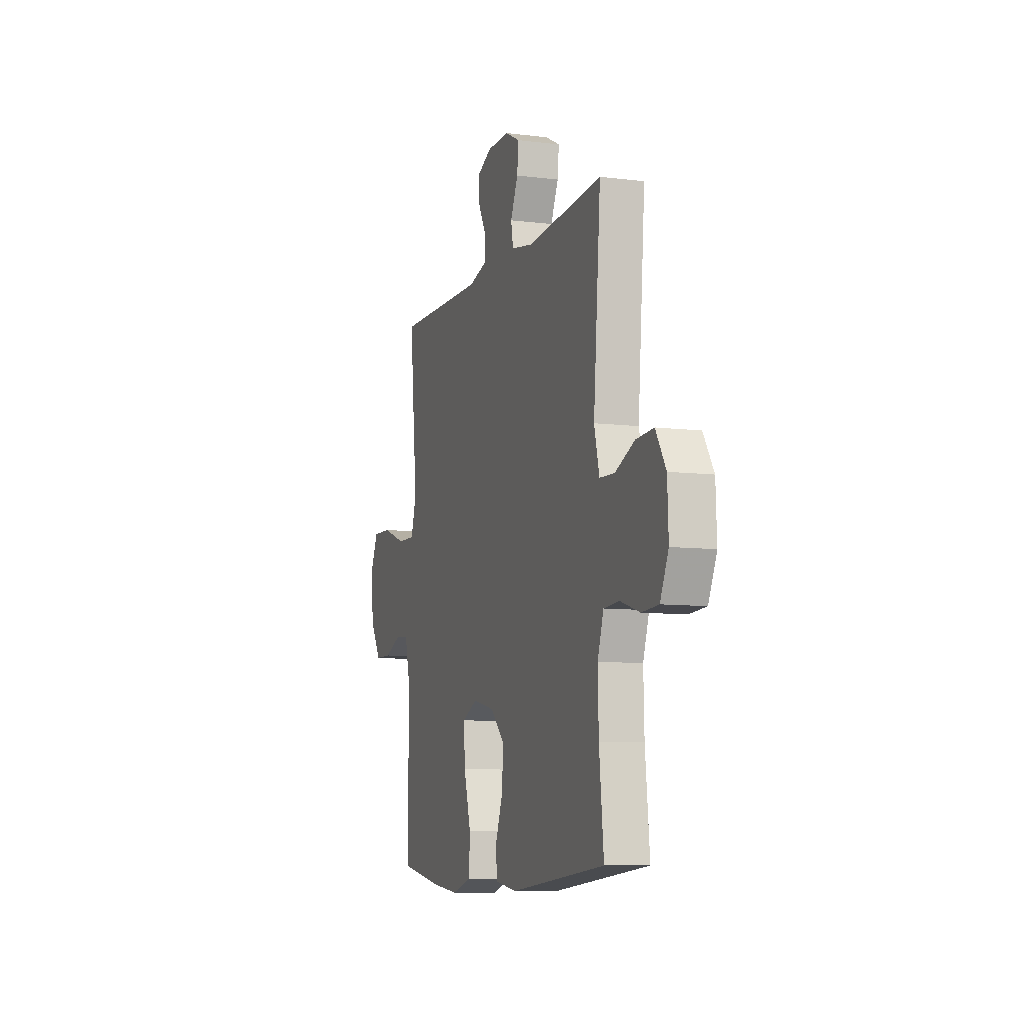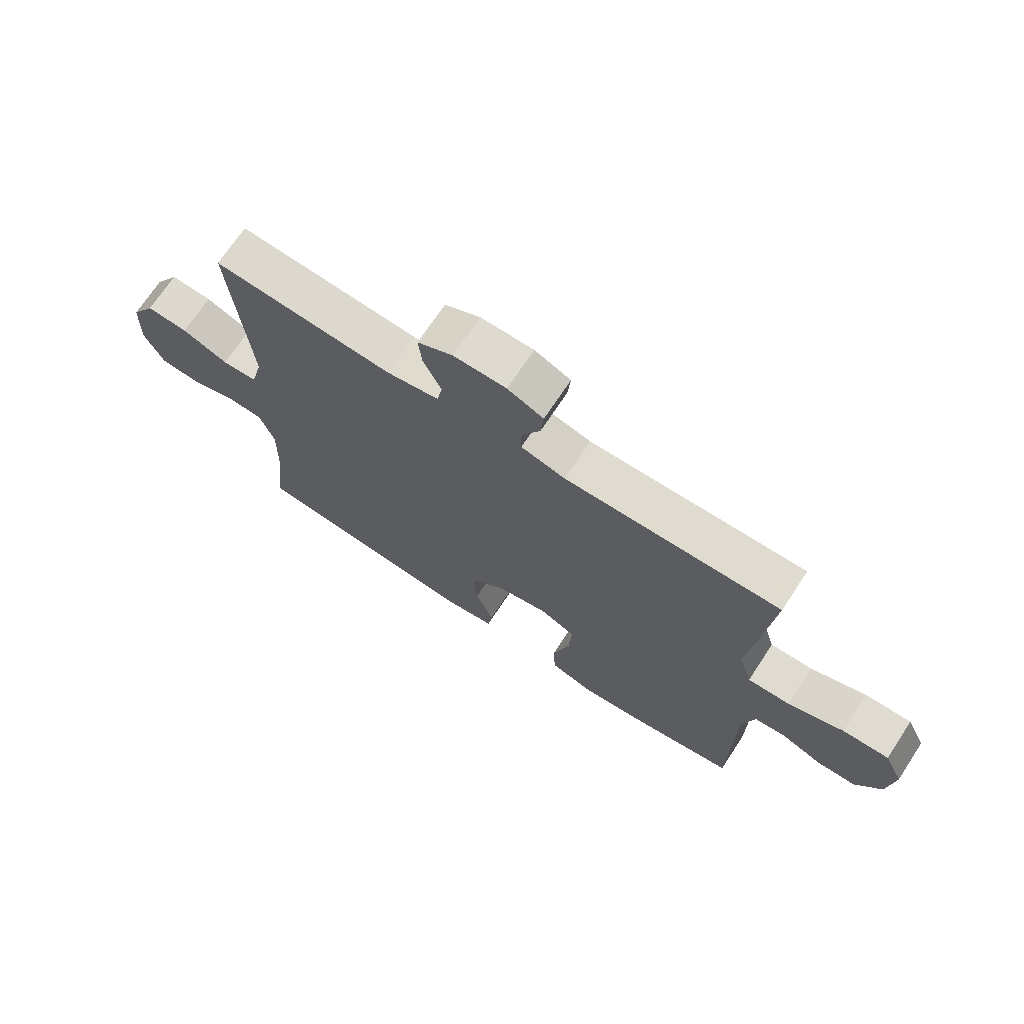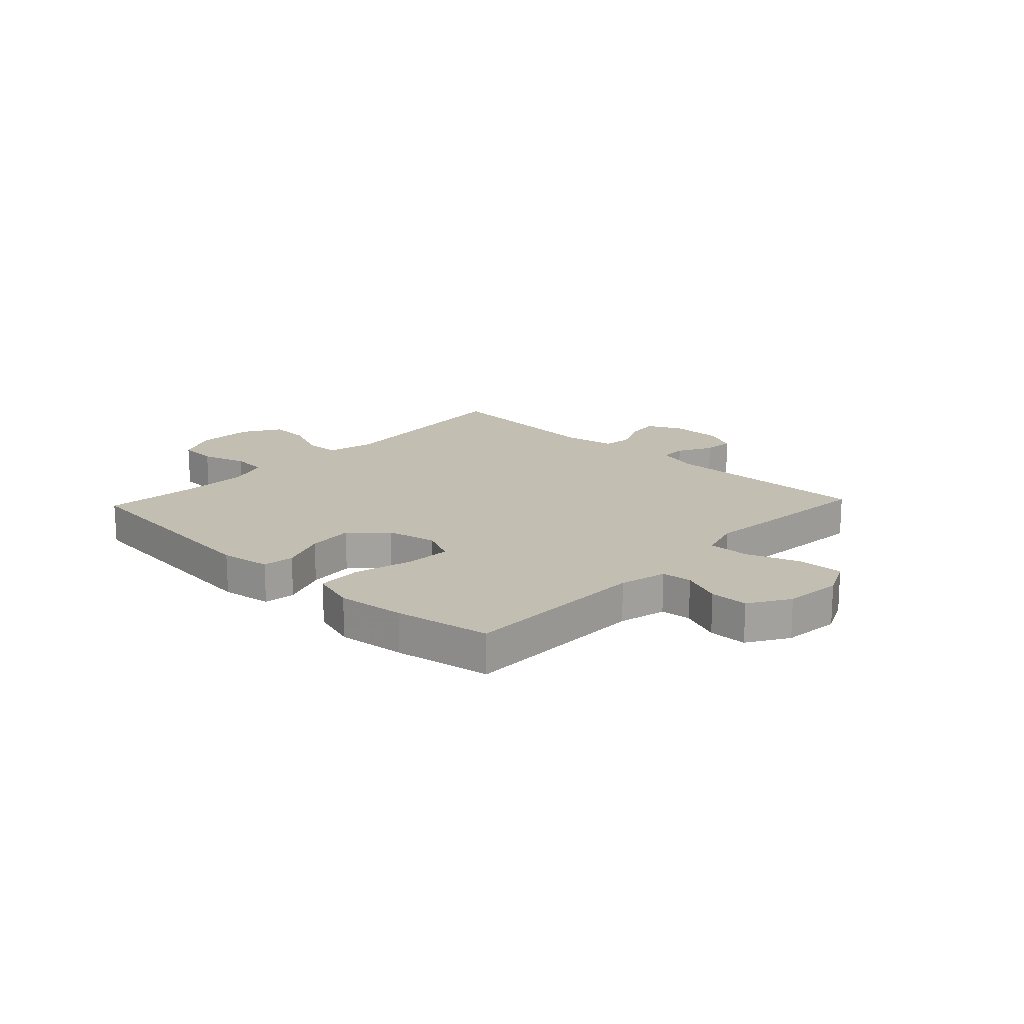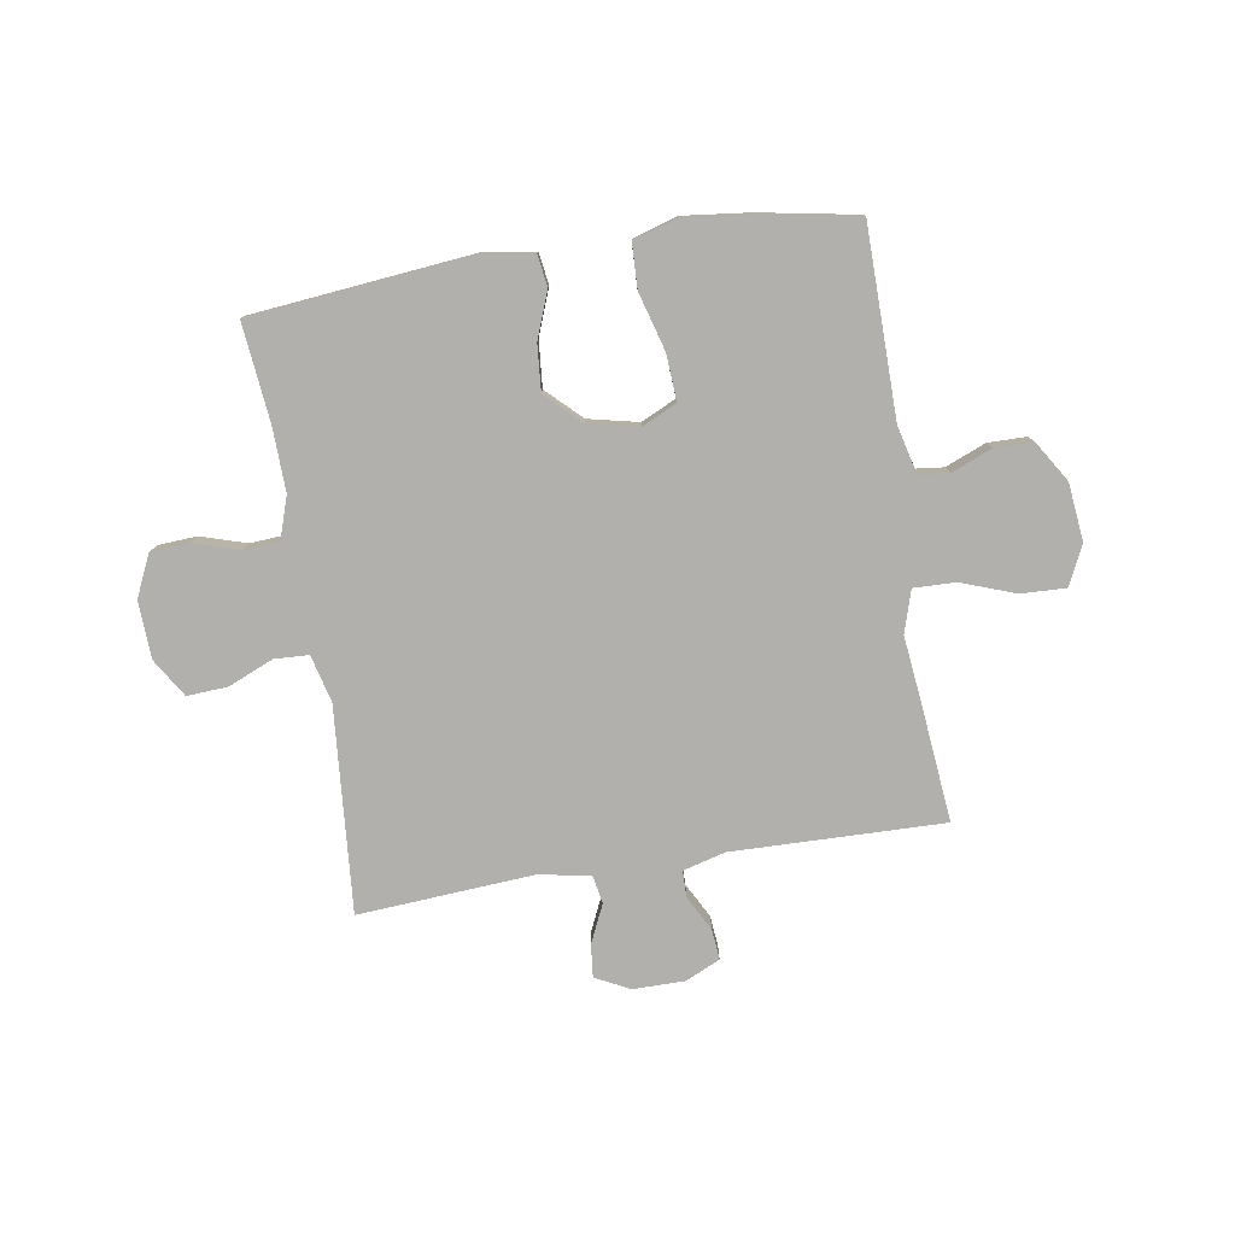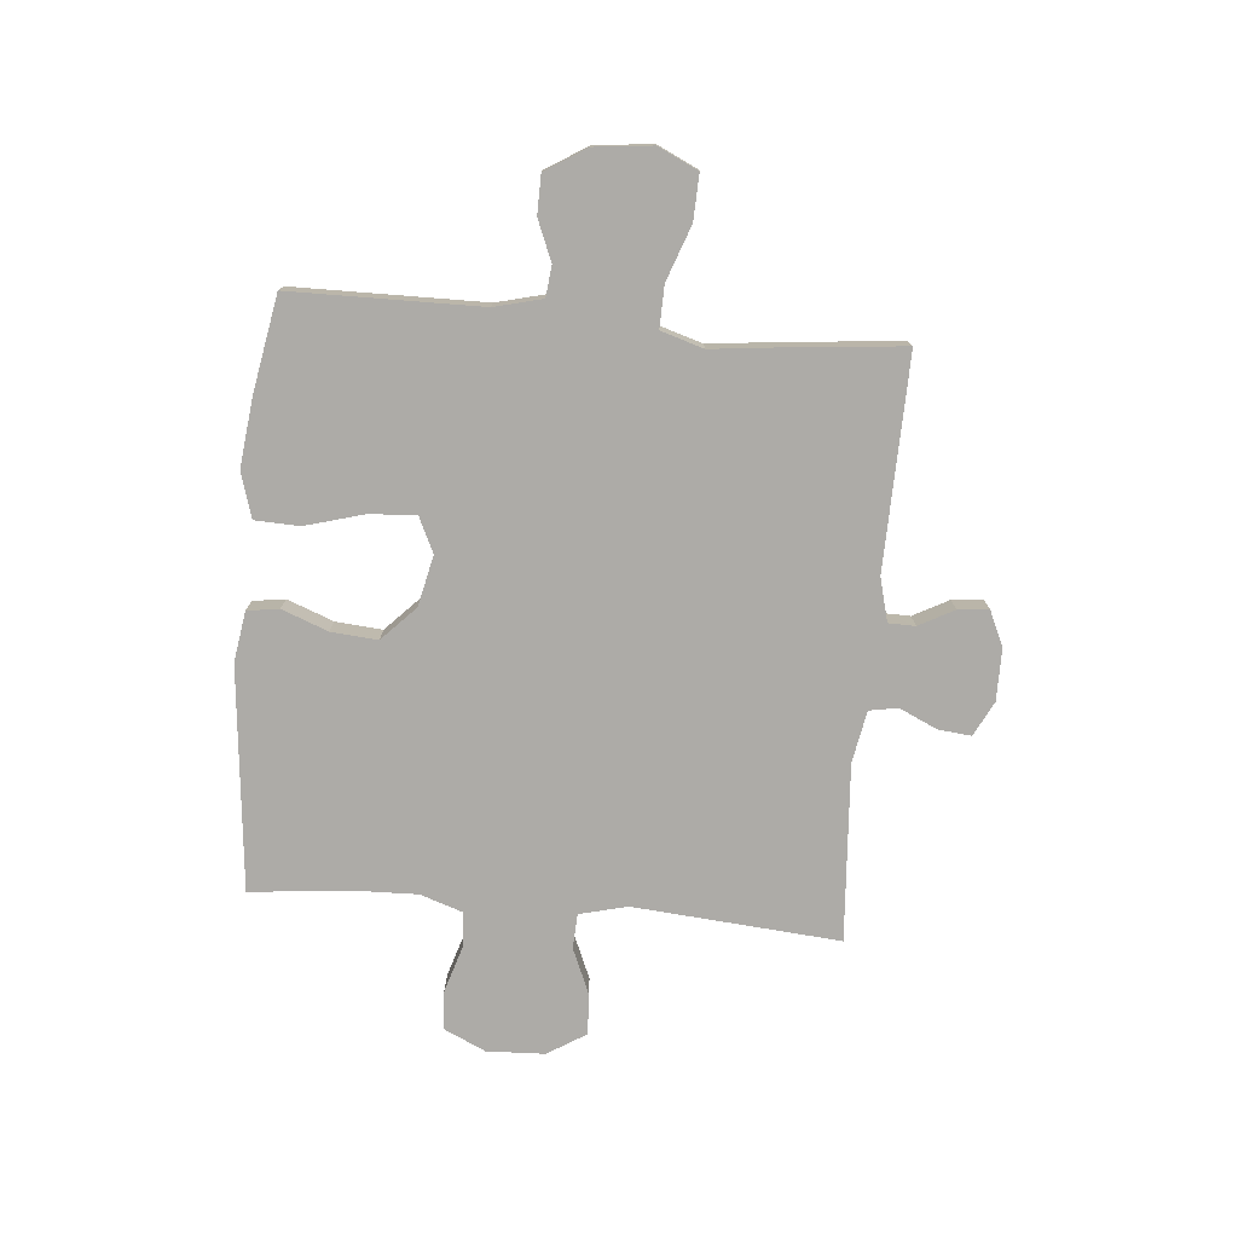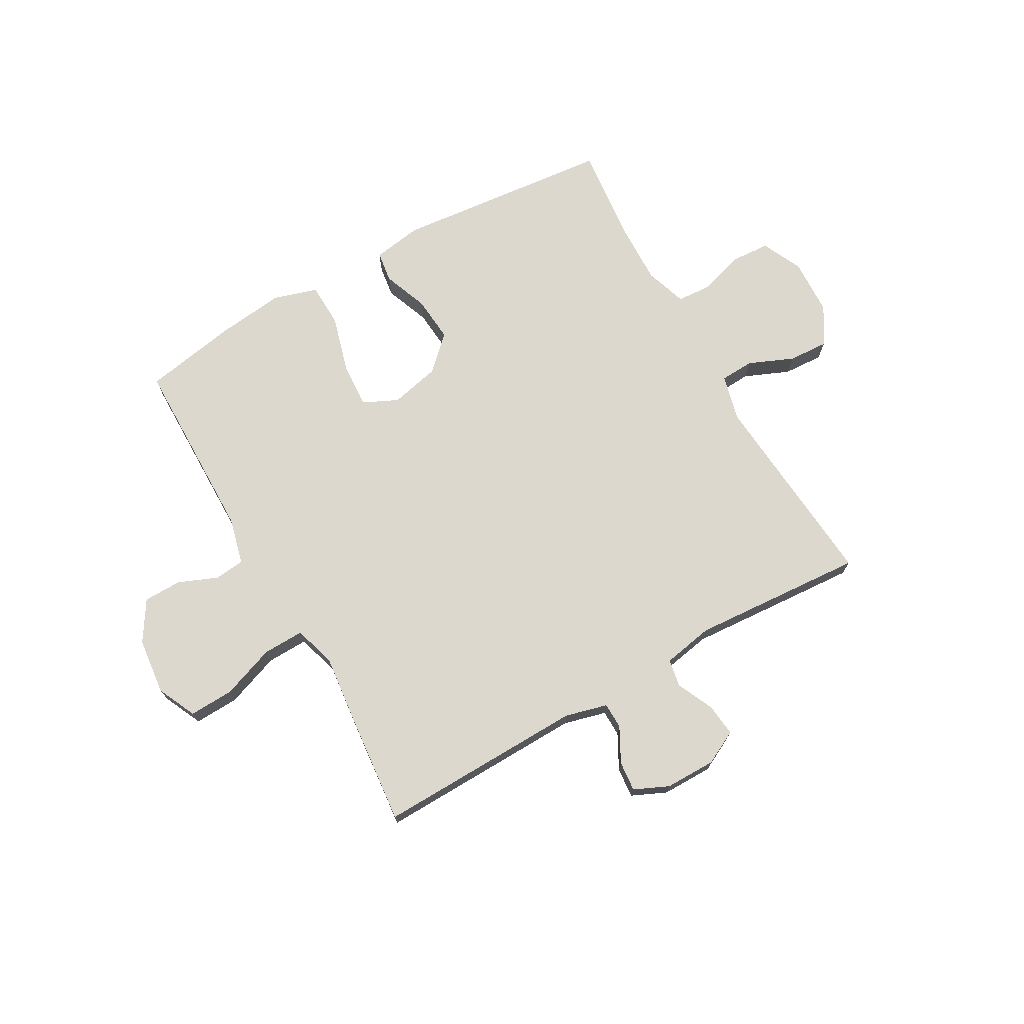
<metadata>
{"format":"obj","ext":"obj","renderer":"f3d","projection":"perspective","resolution":1024,"background":"white","views":[{"elev":-8.8,"azim":71.5,"up":"+Z"},{"elev":70.6,"azim":-146.6,"up":"+Z"},{"elev":17.5,"azim":-136.7,"up":"+Y"},{"elev":-78.8,"azim":-170.8,"up":"+Y"},{"elev":-76.4,"azim":-95.0,"up":"+Y"},{"elev":72.1,"azim":-29.5,"up":"+Y"}]}
</metadata>
<code>
v 0.5 0.07 0.5
v 0.47 0.07 0.137
v 0.491 0.07 0.053
v 0.552 0.07 0.05
v 0.632 0.07 0.084
v 0.704 0.07 0.088
v 0.746 0.07 0.02
v 0.75 0.07 -0.082
v 0.716 0.07 -0.155
v 0.647 0.07 -0.159
v 0.567 0.07 -0.134
v 0.504 0.07 -0.138
v 0.479 0.07 -0.212
v 0.482 0.07 -0.326
v 0.5 0.07 -0.5
v 0.108 0.07 -0.539
v 0.019 0.07 -0.525
v 0.011 0.07 -0.469
v 0.042 0.07 -0.388
v 0.049 0.07 -0.306
v -0.011 0.07 -0.248
v -0.1 0.07 -0.228
v -0.162 0.07 -0.257
v -0.157 0.07 -0.339
v -0.128 0.07 -0.442
v -0.131 0.07 -0.521
v -0.21 0.07 -0.545
v -0.33 0.07 -0.531
v -0.5 0.07 -0.5
v -0.503 0.07 -0.166
v -0.524 0.07 -0.082
v -0.578 0.07 -0.076
v -0.649 0.07 -0.105
v -0.717 0.07 -0.104
v -0.762 0.07 -0.032
v -0.773 0.07 0.07
v -0.74 0.07 0.14
v -0.66 0.07 0.137
v -0.564 0.07 0.102
v -0.49 0.07 0.1
v -0.467 0.07 0.175
v -0.48 0.07 0.293
v -0.5 0.07 0.5
v -0.127 0.07 0.491
v -0.051 0.07 0.511
v -0.05 0.07 0.558
v -0.083 0.07 0.62
v -0.088 0.07 0.674
v -0.026 0.07 0.702
v 0.065 0.07 0.702
v 0.126 0.07 0.671
v 0.12 0.07 0.613
v 0.089 0.07 0.546
v 0.098 0.07 0.496
v 0.189 0.07 0.479
v 0.5 0 0.5
v 0.47 0 0.137
v 0.491 0 0.053
v 0.552 0 0.05
v 0.632 0 0.084
v 0.704 0 0.088
v 0.746 0 0.02
v 0.75 0 -0.082
v 0.716 0 -0.155
v 0.647 0 -0.159
v 0.567 0 -0.134
v 0.504 0 -0.138
v 0.479 0 -0.212
v 0.482 0 -0.326
v 0.5 0 -0.5
v 0.108 0 -0.539
v 0.019 0 -0.525
v 0.011 0 -0.469
v 0.042 0 -0.388
v 0.049 0 -0.306
v -0.011 0 -0.248
v -0.1 0 -0.228
v -0.162 0 -0.257
v -0.157 0 -0.339
v -0.128 0 -0.442
v -0.131 0 -0.521
v -0.21 0 -0.545
v -0.33 0 -0.531
v -0.5 0 -0.5
v -0.503 0 -0.166
v -0.524 0 -0.082
v -0.578 0 -0.076
v -0.649 0 -0.105
v -0.717 0 -0.104
v -0.762 0 -0.032
v -0.773 0 0.07
v -0.74 0 0.14
v -0.66 0 0.137
v -0.564 0 0.102
v -0.49 0 0.1
v -0.467 0 0.175
v -0.48 0 0.293
v -0.5 0 0.5
v -0.127 0 0.491
v -0.051 0 0.511
v -0.05 0 0.558
v -0.083 0 0.62
v -0.088 0 0.674
v -0.026 0 0.702
v 0.065 0 0.702
v 0.126 0 0.671
v 0.12 0 0.613
v 0.089 0 0.546
v 0.098 0 0.496
v 0.189 0 0.479
f 51 52 53
f 50 51 53
f 49 50 53
f 48 49 53
f 47 48 53
f 46 47 53
f 45 46 53 54
f 44 45 54 55
f 43 44 55
f 42 43 55
f 41 42 55
f 37 38 39
f 36 37 39
f 35 36 39
f 34 35 39
f 33 34 39
f 32 33 39
f 31 32 39 40
f 55 1 2
f 41 55 2
f 40 41 2
f 31 40 2
f 30 31 2
f 28 29 30
f 27 28 30
f 26 27 30
f 25 26 30
f 24 25 30
f 17 18 19
f 16 17 19
f 15 16 19
f 14 15 19
f 13 14 19 20
f 12 13 20 21
f 9 10 11
f 8 9 11
f 7 8 11
f 6 7 11
f 5 6 11
f 4 5 11
f 3 4 11 12
f 12 21 22
f 3 12 22
f 2 3 22
f 23 24 30
f 2 22 23 30
f 108 107 106
f 108 106 105
f 108 105 104
f 108 104 103
f 108 103 102
f 108 102 101
f 109 108 101 100
f 110 109 100 99
f 110 99 98
f 110 98 97
f 110 97 96
f 94 93 92
f 94 92 91
f 94 91 90
f 94 90 89
f 94 89 88
f 94 88 87
f 95 94 87 86
f 57 56 110
f 57 110 96
f 57 96 95
f 57 95 86
f 57 86 85
f 85 84 83
f 85 83 82
f 85 82 81
f 85 81 80
f 85 80 79
f 74 73 72
f 74 72 71
f 74 71 70
f 74 70 69
f 75 74 69 68
f 76 75 68 67
f 66 65 64
f 66 64 63
f 66 63 62
f 66 62 61
f 66 61 60
f 66 60 59
f 67 66 59 58
f 77 76 67
f 77 67 58
f 77 58 57
f 85 79 78
f 85 78 77 57
f 1 56 57 2
f 2 57 58 3
f 3 58 59 4
f 4 59 60 5
f 5 60 61 6
f 6 61 62 7
f 7 62 63 8
f 8 63 64 9
f 9 64 65 10
f 10 65 66 11
f 11 66 67 12
f 12 67 68 13
f 13 68 69 14
f 14 69 70 15
f 15 70 71 16
f 16 71 72 17
f 17 72 73 18
f 18 73 74 19
f 19 74 75 20
f 20 75 76 21
f 21 76 77 22
f 22 77 78 23
f 23 78 79 24
f 24 79 80 25
f 25 80 81 26
f 26 81 82 27
f 27 82 83 28
f 28 83 84 29
f 29 84 85 30
f 30 85 86 31
f 31 86 87 32
f 32 87 88 33
f 33 88 89 34
f 34 89 90 35
f 35 90 91 36
f 36 91 92 37
f 37 92 93 38
f 38 93 94 39
f 39 94 95 40
f 40 95 96 41
f 41 96 97 42
f 42 97 98 43
f 43 98 99 44
f 44 99 100 45
f 45 100 101 46
f 46 101 102 47
f 47 102 103 48
f 48 103 104 49
f 49 104 105 50
f 50 105 106 51
f 51 106 107 52
f 52 107 108 53
f 53 108 109 54
f 54 109 110 55
f 55 110 56 1

</code>
